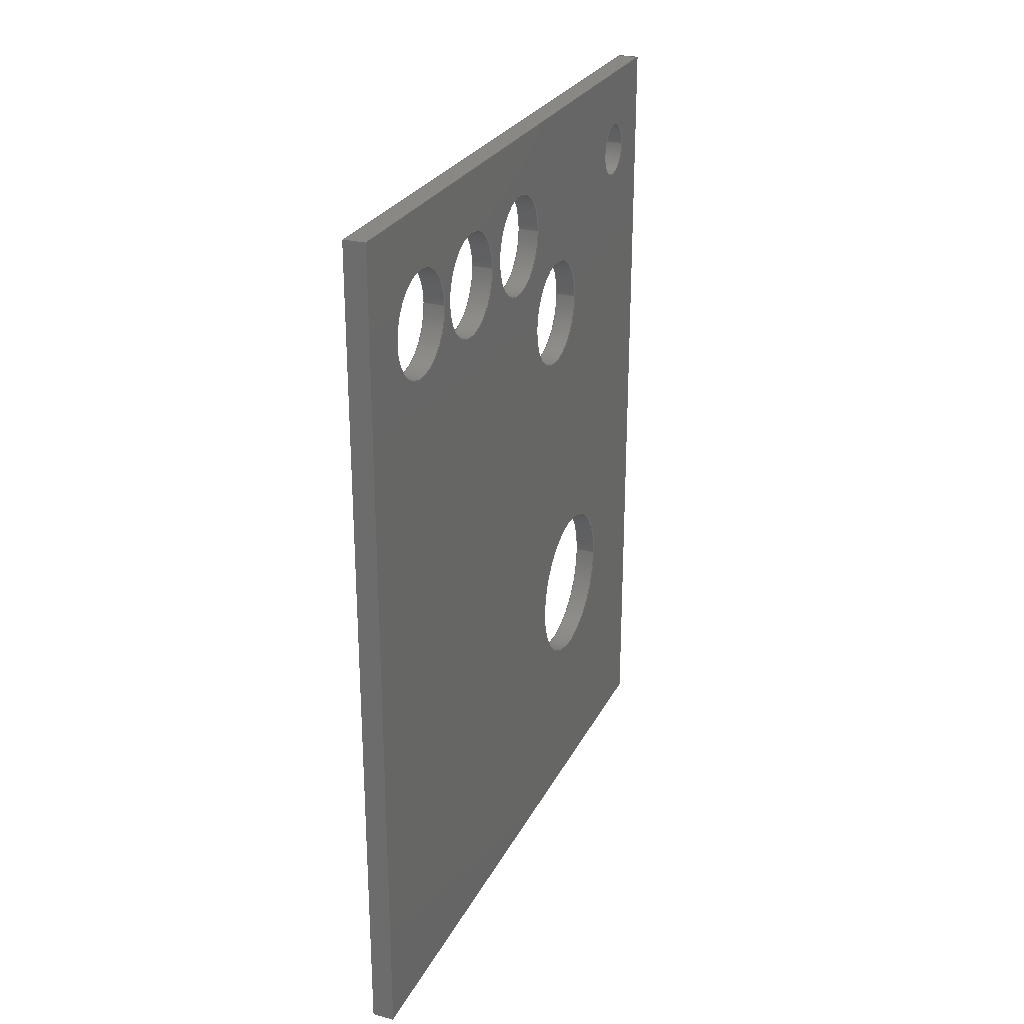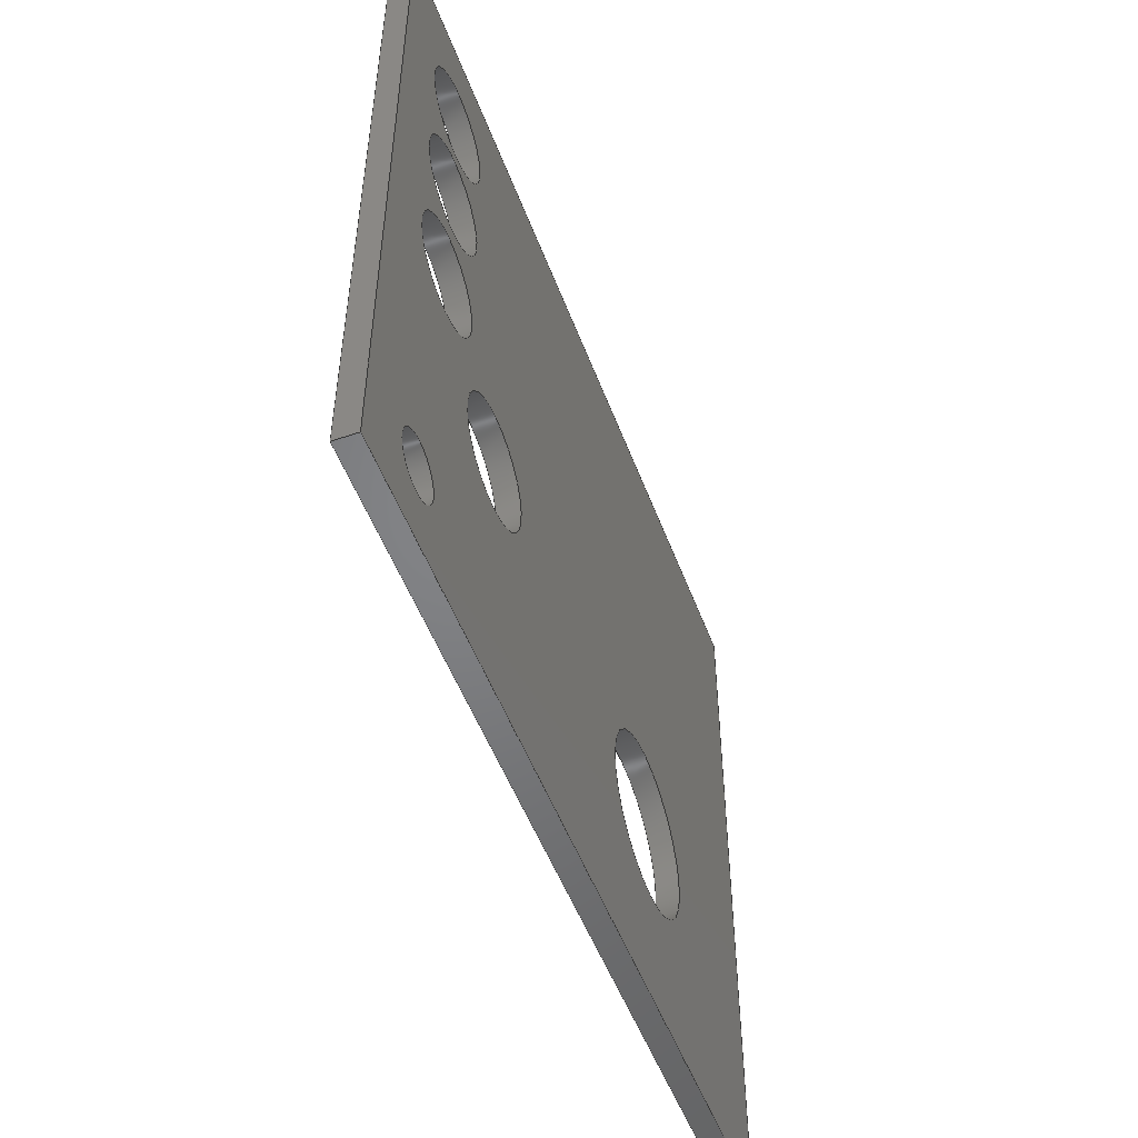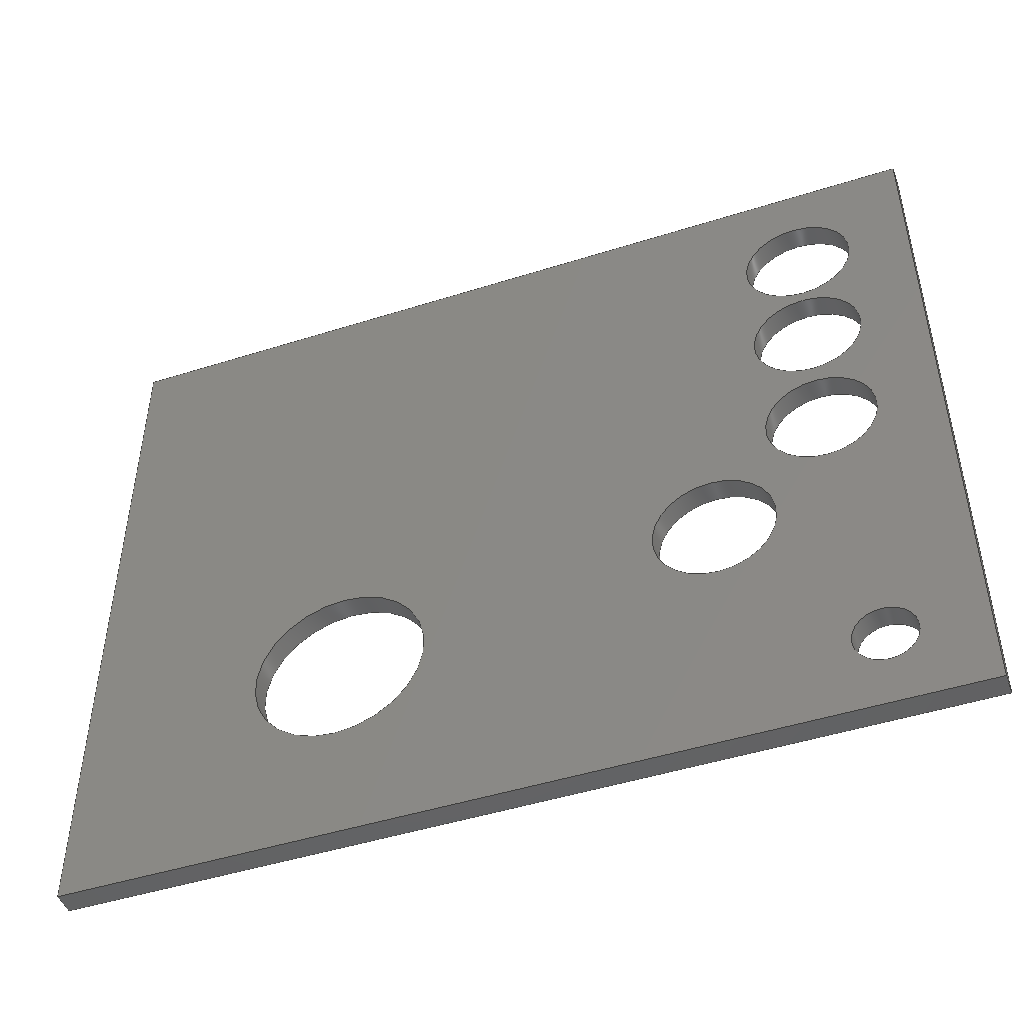
<metadata>
{"format":"step","ext":"step","renderer":"f3d","projection":"perspective","resolution":1024,"background":"white","views":[{"elev":26.5,"azim":22.0,"up":"+Y"},{"elev":-51.4,"azim":-159.8,"up":"+Z"},{"elev":-47.4,"azim":109.7,"up":"+Z"}]}
</metadata>
<code>
ISO-10303-21;
DATA;
#1=SHAPE_REPRESENTATION_RELATIONSHIP('','',#226,#2);
#2=ADVANCED_BREP_SHAPE_REPRESENTATION('',(#224),#372);
#3=CYLINDRICAL_SURFACE('',#246,0.003454);
#4=CYLINDRICAL_SURFACE('',#247,0.001718);
#5=CYLINDRICAL_SURFACE('',#248,0.003141);
#6=CYLINDRICAL_SURFACE('',#249,0.003141);
#7=CYLINDRICAL_SURFACE('',#250,0.003141);
#8=CYLINDRICAL_SURFACE('',#251,0.004971);
#9=CIRCLE('',#233,0.004971);
#10=CIRCLE('',#234,0.003141);
#11=CIRCLE('',#235,0.003141);
#12=CIRCLE('',#236,0.003141);
#13=CIRCLE('',#237,0.001718);
#14=CIRCLE('',#238,0.003454);
#15=CIRCLE('',#240,0.004971);
#16=CIRCLE('',#241,0.003141);
#17=CIRCLE('',#242,0.003141);
#18=CIRCLE('',#243,0.003141);
#19=CIRCLE('',#244,0.001718);
#20=CIRCLE('',#245,0.003454);
#21=ORIENTED_EDGE('',*,*,#69,.F.);
#22=ORIENTED_EDGE('',*,*,#70,.F.);
#23=ORIENTED_EDGE('',*,*,#71,.T.);
#24=ORIENTED_EDGE('',*,*,#72,.T.);
#25=ORIENTED_EDGE('',*,*,#73,.T.);
#26=ORIENTED_EDGE('',*,*,#74,.F.);
#27=ORIENTED_EDGE('',*,*,#75,.F.);
#28=ORIENTED_EDGE('',*,*,#70,.T.);
#29=ORIENTED_EDGE('',*,*,#76,.T.);
#30=ORIENTED_EDGE('',*,*,#77,.F.);
#31=ORIENTED_EDGE('',*,*,#78,.F.);
#32=ORIENTED_EDGE('',*,*,#74,.T.);
#33=ORIENTED_EDGE('',*,*,#79,.F.);
#34=ORIENTED_EDGE('',*,*,#72,.F.);
#35=ORIENTED_EDGE('',*,*,#80,.T.);
#36=ORIENTED_EDGE('',*,*,#77,.T.);
#37=ORIENTED_EDGE('',*,*,#81,.F.);
#38=ORIENTED_EDGE('',*,*,#82,.F.);
#39=ORIENTED_EDGE('',*,*,#83,.F.);
#40=ORIENTED_EDGE('',*,*,#84,.F.);
#41=ORIENTED_EDGE('',*,*,#85,.F.);
#42=ORIENTED_EDGE('',*,*,#86,.F.);
#43=ORIENTED_EDGE('',*,*,#71,.F.);
#44=ORIENTED_EDGE('',*,*,#75,.T.);
#45=ORIENTED_EDGE('',*,*,#78,.T.);
#46=ORIENTED_EDGE('',*,*,#80,.F.);
#47=ORIENTED_EDGE('',*,*,#87,.T.);
#48=ORIENTED_EDGE('',*,*,#88,.T.);
#49=ORIENTED_EDGE('',*,*,#89,.T.);
#50=ORIENTED_EDGE('',*,*,#90,.T.);
#51=ORIENTED_EDGE('',*,*,#91,.T.);
#52=ORIENTED_EDGE('',*,*,#92,.T.);
#53=ORIENTED_EDGE('',*,*,#69,.T.);
#54=ORIENTED_EDGE('',*,*,#79,.T.);
#55=ORIENTED_EDGE('',*,*,#76,.F.);
#56=ORIENTED_EDGE('',*,*,#73,.F.);
#57=ORIENTED_EDGE('',*,*,#86,.T.);
#58=ORIENTED_EDGE('',*,*,#92,.F.);
#59=ORIENTED_EDGE('',*,*,#85,.T.);
#60=ORIENTED_EDGE('',*,*,#91,.F.);
#61=ORIENTED_EDGE('',*,*,#84,.T.);
#62=ORIENTED_EDGE('',*,*,#90,.F.);
#63=ORIENTED_EDGE('',*,*,#83,.T.);
#64=ORIENTED_EDGE('',*,*,#89,.F.);
#65=ORIENTED_EDGE('',*,*,#82,.T.);
#66=ORIENTED_EDGE('',*,*,#88,.F.);
#67=ORIENTED_EDGE('',*,*,#81,.T.);
#68=ORIENTED_EDGE('',*,*,#87,.F.);
#69=EDGE_CURVE('',#93,#94,#113,.T.);
#70=EDGE_CURVE('',#95,#93,#114,.T.);
#71=EDGE_CURVE('',#95,#96,#115,.T.);
#72=EDGE_CURVE('',#96,#94,#116,.T.);
#73=EDGE_CURVE('',#93,#97,#117,.T.);
#74=EDGE_CURVE('',#98,#97,#118,.T.);
#75=EDGE_CURVE('',#95,#98,#119,.T.);
#76=EDGE_CURVE('',#97,#99,#120,.T.);
#77=EDGE_CURVE('',#100,#99,#121,.T.);
#78=EDGE_CURVE('',#98,#100,#122,.T.);
#79=EDGE_CURVE('',#94,#99,#123,.T.);
#80=EDGE_CURVE('',#96,#100,#124,.T.);
#81=EDGE_CURVE('',#101,#101,#9,.T.);
#82=EDGE_CURVE('',#102,#102,#10,.T.);
#83=EDGE_CURVE('',#103,#103,#11,.T.);
#84=EDGE_CURVE('',#104,#104,#12,.T.);
#85=EDGE_CURVE('',#105,#105,#13,.T.);
#86=EDGE_CURVE('',#106,#106,#14,.T.);
#87=EDGE_CURVE('',#107,#107,#15,.T.);
#88=EDGE_CURVE('',#108,#108,#16,.T.);
#89=EDGE_CURVE('',#109,#109,#17,.T.);
#90=EDGE_CURVE('',#110,#110,#18,.T.);
#91=EDGE_CURVE('',#111,#111,#19,.T.);
#92=EDGE_CURVE('',#112,#112,#20,.T.);
#93=VERTEX_POINT('',#317);
#94=VERTEX_POINT('',#318);
#95=VERTEX_POINT('',#320);
#96=VERTEX_POINT('',#322);
#97=VERTEX_POINT('',#326);
#98=VERTEX_POINT('',#328);
#99=VERTEX_POINT('',#332);
#100=VERTEX_POINT('',#334);
#101=VERTEX_POINT('',#341);
#102=VERTEX_POINT('',#343);
#103=VERTEX_POINT('',#345);
#104=VERTEX_POINT('',#347);
#105=VERTEX_POINT('',#349);
#106=VERTEX_POINT('',#351);
#107=VERTEX_POINT('',#354);
#108=VERTEX_POINT('',#356);
#109=VERTEX_POINT('',#358);
#110=VERTEX_POINT('',#360);
#111=VERTEX_POINT('',#362);
#112=VERTEX_POINT('',#364);
#113=LINE('',#316,#125);
#114=LINE('',#319,#126);
#115=LINE('',#321,#127);
#116=LINE('',#323,#128);
#117=LINE('',#325,#129);
#118=LINE('',#327,#130);
#119=LINE('',#329,#131);
#120=LINE('',#331,#132);
#121=LINE('',#333,#133);
#122=LINE('',#335,#134);
#123=LINE('',#337,#135);
#124=LINE('',#338,#136);
#125=VECTOR('',#256,1);
#126=VECTOR('',#257,1);
#127=VECTOR('',#258,1);
#128=VECTOR('',#259,1);
#129=VECTOR('',#262,1);
#130=VECTOR('',#263,1);
#131=VECTOR('',#264,1);
#132=VECTOR('',#267,1);
#133=VECTOR('',#268,1);
#134=VECTOR('',#269,1);
#135=VECTOR('',#272,1);
#136=VECTOR('',#273,1);
#137=EDGE_LOOP('',(#21,#22,#23,#24));
#138=EDGE_LOOP('',(#25,#26,#27,#28));
#139=EDGE_LOOP('',(#29,#30,#31,#32));
#140=EDGE_LOOP('',(#33,#34,#35,#36));
#141=EDGE_LOOP('',(#37));
#142=EDGE_LOOP('',(#38));
#143=EDGE_LOOP('',(#39));
#144=EDGE_LOOP('',(#40));
#145=EDGE_LOOP('',(#41));
#146=EDGE_LOOP('',(#42));
#147=EDGE_LOOP('',(#43,#44,#45,#46));
#148=EDGE_LOOP('',(#47));
#149=EDGE_LOOP('',(#48));
#150=EDGE_LOOP('',(#49));
#151=EDGE_LOOP('',(#50));
#152=EDGE_LOOP('',(#51));
#153=EDGE_LOOP('',(#52));
#154=EDGE_LOOP('',(#53,#54,#55,#56));
#155=EDGE_LOOP('',(#57));
#156=EDGE_LOOP('',(#58));
#157=EDGE_LOOP('',(#59));
#158=EDGE_LOOP('',(#60));
#159=EDGE_LOOP('',(#61));
#160=EDGE_LOOP('',(#62));
#161=EDGE_LOOP('',(#63));
#162=EDGE_LOOP('',(#64));
#163=EDGE_LOOP('',(#65));
#164=EDGE_LOOP('',(#66));
#165=EDGE_LOOP('',(#67));
#166=EDGE_LOOP('',(#68));
#167=FACE_BOUND('',#137,.T.);
#168=FACE_BOUND('',#138,.T.);
#169=FACE_BOUND('',#139,.T.);
#170=FACE_BOUND('',#140,.T.);
#171=FACE_BOUND('',#141,.T.);
#172=FACE_BOUND('',#142,.T.);
#173=FACE_BOUND('',#143,.T.);
#174=FACE_BOUND('',#144,.T.);
#175=FACE_BOUND('',#145,.T.);
#176=FACE_BOUND('',#146,.T.);
#177=FACE_BOUND('',#147,.T.);
#178=FACE_BOUND('',#148,.T.);
#179=FACE_BOUND('',#149,.T.);
#180=FACE_BOUND('',#150,.T.);
#181=FACE_BOUND('',#151,.T.);
#182=FACE_BOUND('',#152,.T.);
#183=FACE_BOUND('',#153,.T.);
#184=FACE_BOUND('',#154,.T.);
#185=FACE_BOUND('',#155,.T.);
#186=FACE_BOUND('',#156,.T.);
#187=FACE_BOUND('',#157,.T.);
#188=FACE_BOUND('',#158,.T.);
#189=FACE_BOUND('',#159,.T.);
#190=FACE_BOUND('',#160,.T.);
#191=FACE_BOUND('',#161,.T.);
#192=FACE_BOUND('',#162,.T.);
#193=FACE_BOUND('',#163,.T.);
#194=FACE_BOUND('',#164,.T.);
#195=FACE_BOUND('',#165,.T.);
#196=FACE_BOUND('',#166,.T.);
#197=PLANE('',#228);
#198=PLANE('',#229);
#199=PLANE('',#230);
#200=PLANE('',#231);
#201=PLANE('',#232);
#202=PLANE('',#239);
#203=ADVANCED_FACE('',(#167),#197,.T.);
#204=ADVANCED_FACE('',(#168),#198,.F.);
#205=ADVANCED_FACE('',(#169),#199,.F.);
#206=ADVANCED_FACE('',(#170),#200,.T.);
#207=ADVANCED_FACE('',(#171,#172,#173,#174,#175,#176,#177),#201,.T.);
#208=ADVANCED_FACE('',(#178,#179,#180,#181,#182,#183,#184),#202,.F.);
#209=ADVANCED_FACE('',(#185,#186),#3,.F.);
#210=ADVANCED_FACE('',(#187,#188),#4,.F.);
#211=ADVANCED_FACE('',(#189,#190),#5,.F.);
#212=ADVANCED_FACE('',(#191,#192),#6,.F.);
#213=ADVANCED_FACE('',(#193,#194),#7,.F.);
#214=ADVANCED_FACE('',(#195,#196),#8,.F.);
#215=CLOSED_SHELL('',(#203,#204,#205,#206,#207,#208,#209,#210,#211,#212,
#213,#214));
#216=STYLED_ITEM('',(#217),#224);
#217=PRESENTATION_STYLE_ASSIGNMENT((#218));
#218=SURFACE_STYLE_USAGE(.BOTH.,#219);
#219=SURFACE_SIDE_STYLE('',(#220));
#220=SURFACE_STYLE_FILL_AREA(#221);
#221=FILL_AREA_STYLE('',(#222));
#222=FILL_AREA_STYLE_COLOUR('',#223);
#223=COLOUR_RGB('',0.6157,0.8118,0.9294);
#224=MANIFOLD_SOLID_BREP('Part 1',#215);
#225=SHAPE_DEFINITION_REPRESENTATION(#377,#226);
#226=SHAPE_REPRESENTATION('Part 1',(#227),#372);
#227=AXIS2_PLACEMENT_3D('',#314,#252,#253);
#228=AXIS2_PLACEMENT_3D('',#315,#254,#255);
#229=AXIS2_PLACEMENT_3D('',#324,#260,#261);
#230=AXIS2_PLACEMENT_3D('',#330,#265,#266);
#231=AXIS2_PLACEMENT_3D('',#336,#270,#271);
#232=AXIS2_PLACEMENT_3D('',#339,#274,#275);
#233=AXIS2_PLACEMENT_3D('',#340,#276,#277);
#234=AXIS2_PLACEMENT_3D('',#342,#278,#279);
#235=AXIS2_PLACEMENT_3D('',#344,#280,#281);
#236=AXIS2_PLACEMENT_3D('',#346,#282,#283);
#237=AXIS2_PLACEMENT_3D('',#348,#284,#285);
#238=AXIS2_PLACEMENT_3D('',#350,#286,#287);
#239=AXIS2_PLACEMENT_3D('',#352,#288,#289);
#240=AXIS2_PLACEMENT_3D('',#353,#290,#291);
#241=AXIS2_PLACEMENT_3D('',#355,#292,#293);
#242=AXIS2_PLACEMENT_3D('',#357,#294,#295);
#243=AXIS2_PLACEMENT_3D('',#359,#296,#297);
#244=AXIS2_PLACEMENT_3D('',#361,#298,#299);
#245=AXIS2_PLACEMENT_3D('',#363,#300,#301);
#246=AXIS2_PLACEMENT_3D('',#365,#302,#303);
#247=AXIS2_PLACEMENT_3D('',#366,#304,#305);
#248=AXIS2_PLACEMENT_3D('',#367,#306,#307);
#249=AXIS2_PLACEMENT_3D('',#368,#308,#309);
#250=AXIS2_PLACEMENT_3D('',#369,#310,#311);
#251=AXIS2_PLACEMENT_3D('',#370,#312,#313);
#252=DIRECTION('',(0,0,1));
#253=DIRECTION('',(1,0,0));
#254=DIRECTION('',(0,1,0));
#255=DIRECTION('',(0,0,1));
#256=DIRECTION('',(0,0,-1));
#257=DIRECTION('',(-1,0,0));
#258=DIRECTION('',(0,0,-1));
#259=DIRECTION('',(-1,0,0));
#260=DIRECTION('',(0,0,-1));
#261=DIRECTION('',(-1,0,0));
#262=DIRECTION('',(0,-1,0));
#263=DIRECTION('',(-1,0,0));
#264=DIRECTION('',(0,-1,0));
#265=DIRECTION('',(0,1,0));
#266=DIRECTION('',(0,0,1));
#267=DIRECTION('',(0,0,-1));
#268=DIRECTION('',(-1,0,0));
#269=DIRECTION('',(0,0,-1));
#270=DIRECTION('',(0,0,-1));
#271=DIRECTION('',(-1,0,0));
#272=DIRECTION('',(0,-1,0));
#273=DIRECTION('',(0,-1,0));
#274=DIRECTION('',(1,0,0));
#275=DIRECTION('',(0,1,0));
#276=DIRECTION('',(1,0,0));
#277=DIRECTION('',(0,0,-1));
#278=DIRECTION('',(1,0,0));
#279=DIRECTION('',(0,0,-1));
#280=DIRECTION('',(1,0,0));
#281=DIRECTION('',(0,0,-1));
#282=DIRECTION('',(1,0,0));
#283=DIRECTION('',(0,0,-1));
#284=DIRECTION('',(1,0,0));
#285=DIRECTION('',(0,0,-1));
#286=DIRECTION('',(1,0,0));
#287=DIRECTION('',(0,0,-1));
#288=DIRECTION('',(1,0,0));
#289=DIRECTION('',(0,1,0));
#290=DIRECTION('',(1,0,0));
#291=DIRECTION('',(0,0,-1));
#292=DIRECTION('',(1,0,0));
#293=DIRECTION('',(0,0,-1));
#294=DIRECTION('',(1,0,0));
#295=DIRECTION('',(0,0,-1));
#296=DIRECTION('',(1,0,0));
#297=DIRECTION('',(0,0,-1));
#298=DIRECTION('',(1,0,0));
#299=DIRECTION('',(0,0,-1));
#300=DIRECTION('',(1,0,0));
#301=DIRECTION('',(0,0,-1));
#302=DIRECTION('',(1,0,0));
#303=DIRECTION('',(0,0,-1));
#304=DIRECTION('',(1,0,0));
#305=DIRECTION('',(0,0,-1));
#306=DIRECTION('',(1,0,0));
#307=DIRECTION('',(0,0,-1));
#308=DIRECTION('',(1,0,0));
#309=DIRECTION('',(0,0,-1));
#310=DIRECTION('',(1,0,0));
#311=DIRECTION('',(0,0,-1));
#312=DIRECTION('',(1,0,0));
#313=DIRECTION('',(0,0,-1));
#314=CARTESIAN_POINT('',(0,0,0));
#315=CARTESIAN_POINT('',(0.00127,0.02493,0));
#316=CARTESIAN_POINT('',(0,0.02493,0));
#317=CARTESIAN_POINT('',(0,0.02493,0.02114));
#318=CARTESIAN_POINT('',(0,0.02493,-0.02114));
#319=CARTESIAN_POINT('',(0.00127,0.02493,0.02114));
#320=CARTESIAN_POINT('',(0.00127,0.02493,0.02114));
#321=CARTESIAN_POINT('',(0.00127,0.02493,0));
#322=CARTESIAN_POINT('',(0.00127,0.02493,-0.02114));
#323=CARTESIAN_POINT('',(0.00127,0.02493,-0.02114));
#324=CARTESIAN_POINT('',(0.00127,0,0.02114));
#325=CARTESIAN_POINT('',(0,0,0.02114));
#326=CARTESIAN_POINT('',(0,-0.02493,0.02114));
#327=CARTESIAN_POINT('',(0.00127,-0.02493,0.02114));
#328=CARTESIAN_POINT('',(0.00127,-0.02493,0.02114));
#329=CARTESIAN_POINT('',(0.00127,0,0.02114));
#330=CARTESIAN_POINT('',(0.00127,-0.02493,0));
#331=CARTESIAN_POINT('',(0,-0.02493,0));
#332=CARTESIAN_POINT('',(0,-0.02493,-0.02114));
#333=CARTESIAN_POINT('',(0.00127,-0.02493,-0.02114));
#334=CARTESIAN_POINT('',(0.00127,-0.02493,-0.02114));
#335=CARTESIAN_POINT('',(0.00127,-0.02493,0));
#336=CARTESIAN_POINT('',(0.00127,0,-0.02114));
#337=CARTESIAN_POINT('',(0,0,-0.02114));
#338=CARTESIAN_POINT('',(0.00127,0,-0.02114));
#339=CARTESIAN_POINT('',(0.00127,0,0));
#340=CARTESIAN_POINT('',(0.00127,-0.009774,-0.009373));
#341=CARTESIAN_POINT('',(0.00127,-0.009774,-0.01434));
#342=CARTESIAN_POINT('',(0.00127,0.01824,0.00039));
#343=CARTESIAN_POINT('',(0.00127,0.01824,-0.002751));
#344=CARTESIAN_POINT('',(0.00127,0.0182,0.007747));
#345=CARTESIAN_POINT('',(0.00127,0.0182,0.004606));
#346=CARTESIAN_POINT('',(0.00127,0.0183,0.01469));
#347=CARTESIAN_POINT('',(0.00127,0.0183,0.01155));
#348=CARTESIAN_POINT('',(0.00127,0.0197,-0.01665));
#349=CARTESIAN_POINT('',(0.00127,0.0197,-0.01837));
#350=CARTESIAN_POINT('',(0.00127,0.01168,-0.006067));
#351=CARTESIAN_POINT('',(0.00127,0.01168,-0.009521));
#352=CARTESIAN_POINT('',(0,0,0));
#353=CARTESIAN_POINT('',(0,-0.009774,-0.009373));
#354=CARTESIAN_POINT('',(0,-0.009774,-0.01434));
#355=CARTESIAN_POINT('',(0,0.01824,0.00039));
#356=CARTESIAN_POINT('',(0,0.01824,-0.002751));
#357=CARTESIAN_POINT('',(0,0.0182,0.007747));
#358=CARTESIAN_POINT('',(0,0.0182,0.004606));
#359=CARTESIAN_POINT('',(0,0.0183,0.01469));
#360=CARTESIAN_POINT('',(0,0.0183,0.01155));
#361=CARTESIAN_POINT('',(0,0.0197,-0.01665));
#362=CARTESIAN_POINT('',(0,0.0197,-0.01837));
#363=CARTESIAN_POINT('',(0,0.01168,-0.006067));
#364=CARTESIAN_POINT('',(0,0.01168,-0.009521));
#365=CARTESIAN_POINT('',(-0.0127,0.01168,-0.006067));
#366=CARTESIAN_POINT('',(-0.0127,0.0197,-0.01665));
#367=CARTESIAN_POINT('',(-0.0127,0.0183,0.01469));
#368=CARTESIAN_POINT('',(-0.0127,0.0182,0.007747));
#369=CARTESIAN_POINT('',(-0.0127,0.01824,0.00039));
#370=CARTESIAN_POINT('',(-0.0127,-0.009774,-0.009373));
#371=MECHANICAL_DESIGN_GEOMETRIC_PRESENTATION_REPRESENTATION('',(#216),
#372);
#372=(
GEOMETRIC_REPRESENTATION_CONTEXT(3)
GLOBAL_UNCERTAINTY_ASSIGNED_CONTEXT((#373))
GLOBAL_UNIT_ASSIGNED_CONTEXT((#376,#375,#374))
REPRESENTATION_CONTEXT('Part 1','TOP_LEVEL_ASSEMBLY_PART')
);
#373=UNCERTAINTY_MEASURE_WITH_UNIT(LENGTH_MEASURE(5e-06),#376,
'DISTANCE_ACCURACY_VALUE','Maximum Tolerance applied to model');
#374=(
NAMED_UNIT(*)
SI_UNIT($,.STERADIAN.)
SOLID_ANGLE_UNIT()
);
#375=(
NAMED_UNIT(*)
PLANE_ANGLE_UNIT()
SI_UNIT($,.RADIAN.)
);
#376=(
LENGTH_UNIT()
NAMED_UNIT(*)
SI_UNIT($,.METRE.)
);
#377=PRODUCT_DEFINITION_SHAPE('','',#378);
#378=PRODUCT_DEFINITION('','',#380,#379);
#379=PRODUCT_DEFINITION_CONTEXT('',#386,'design');
#380=PRODUCT_DEFINITION_FORMATION_WITH_SPECIFIED_SOURCE('','',#382,
 .NOT_KNOWN.);
#381=PRODUCT_RELATED_PRODUCT_CATEGORY('','',(#382));
#382=PRODUCT('Part 1','Part 1','Part 1',(#384));
#383=PRODUCT_CATEGORY('','');
#384=PRODUCT_CONTEXT('',#386,'mechanical');
#385=APPLICATION_PROTOCOL_DEFINITION('international standard',
'ap242_managed_model_based_3d_engineering',2011,#386);
#386=APPLICATION_CONTEXT('managed model based 3d engineering');
ENDSEC;
END-ISO-10303-21;

</code>
